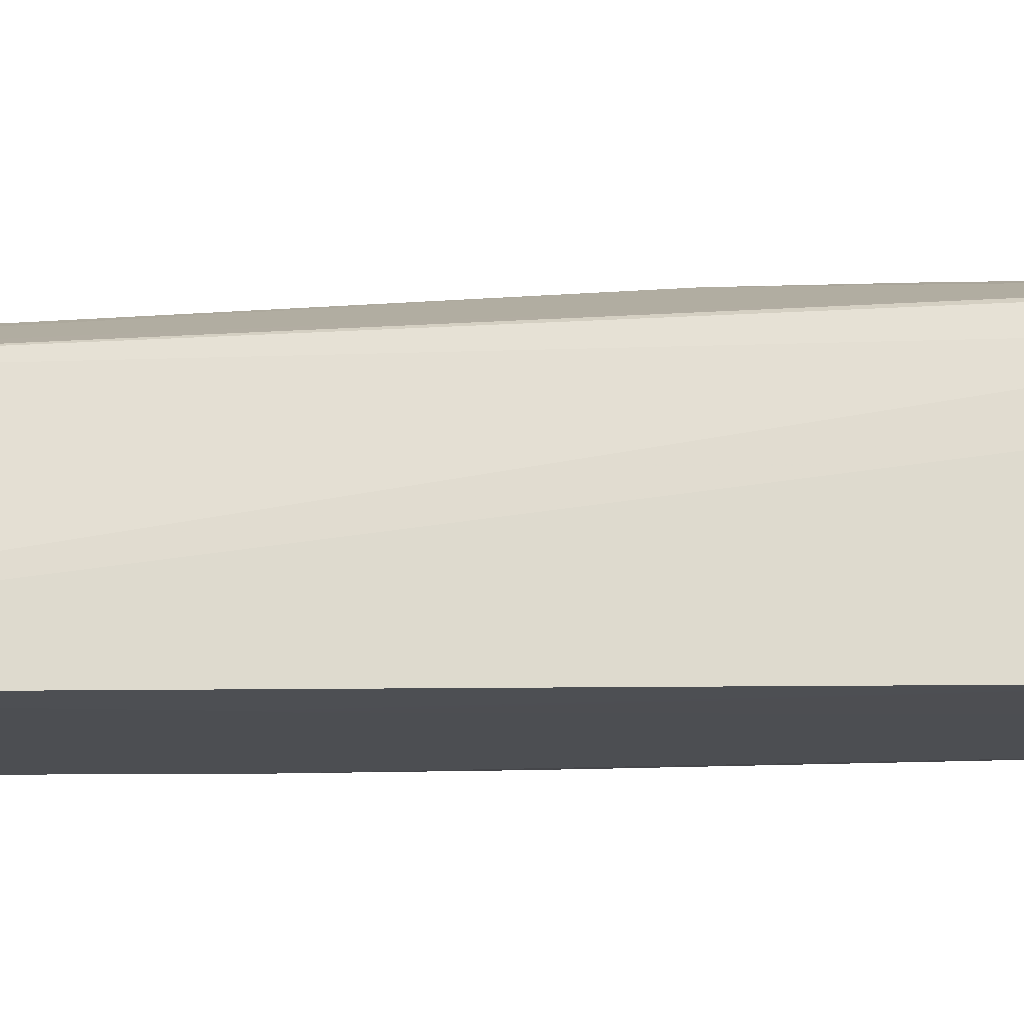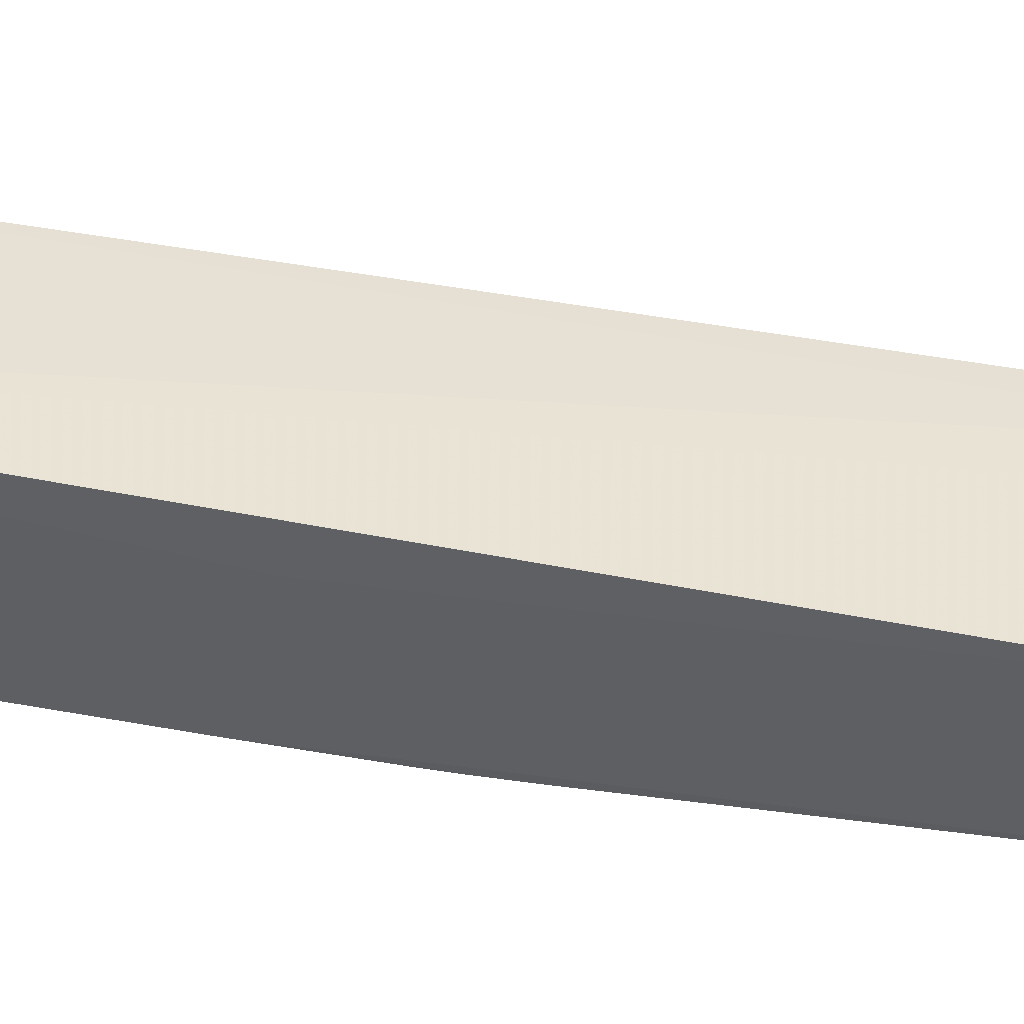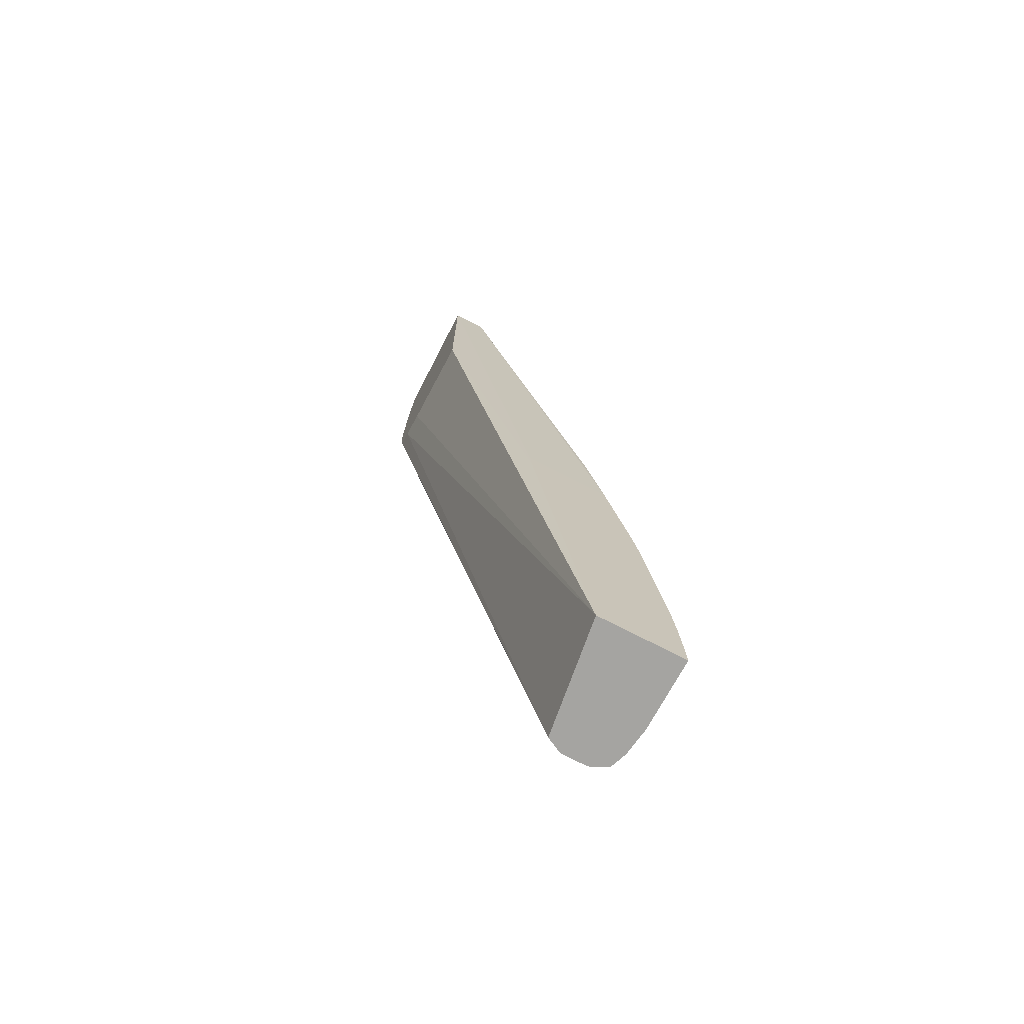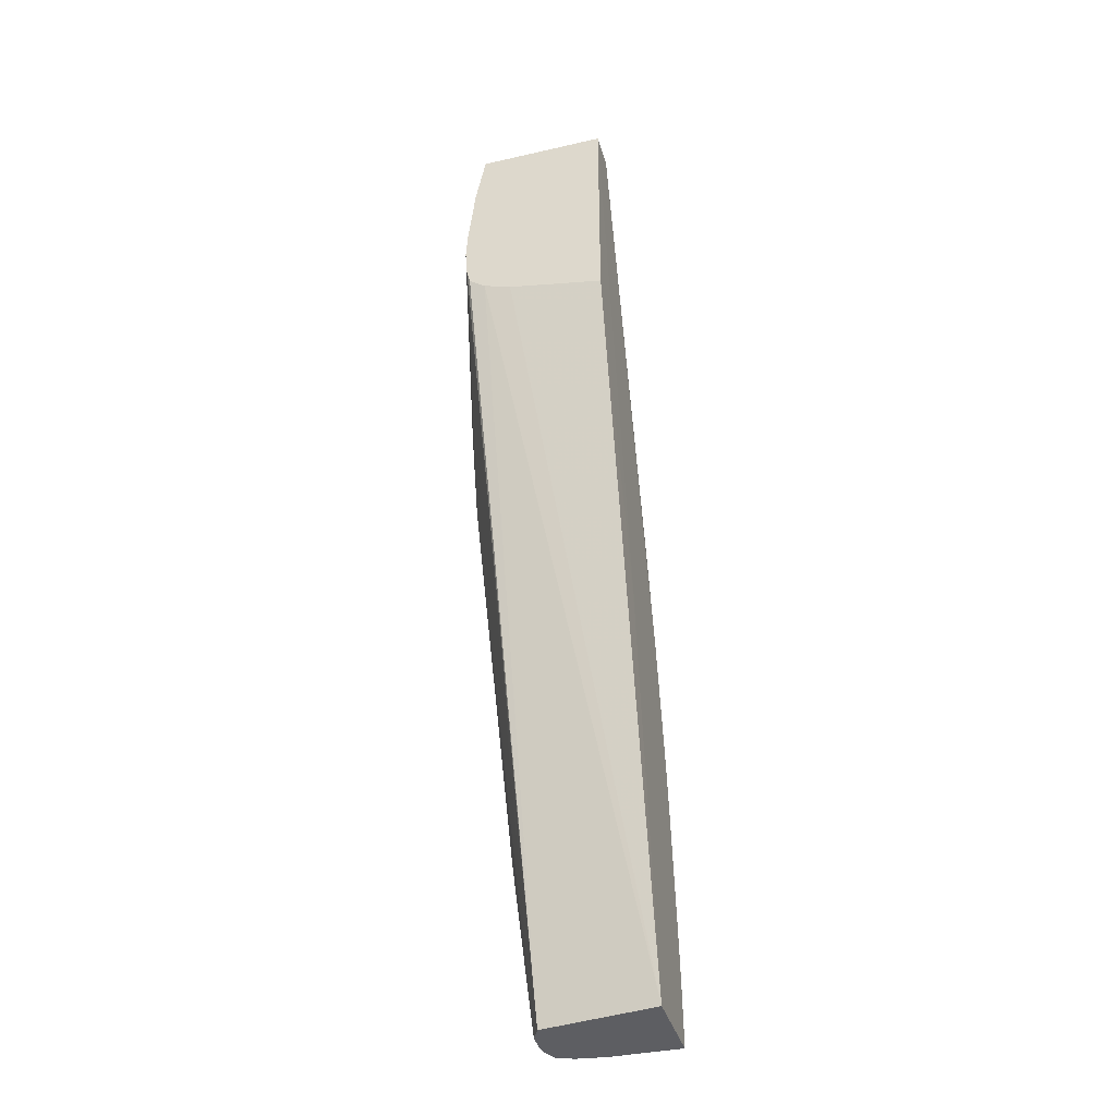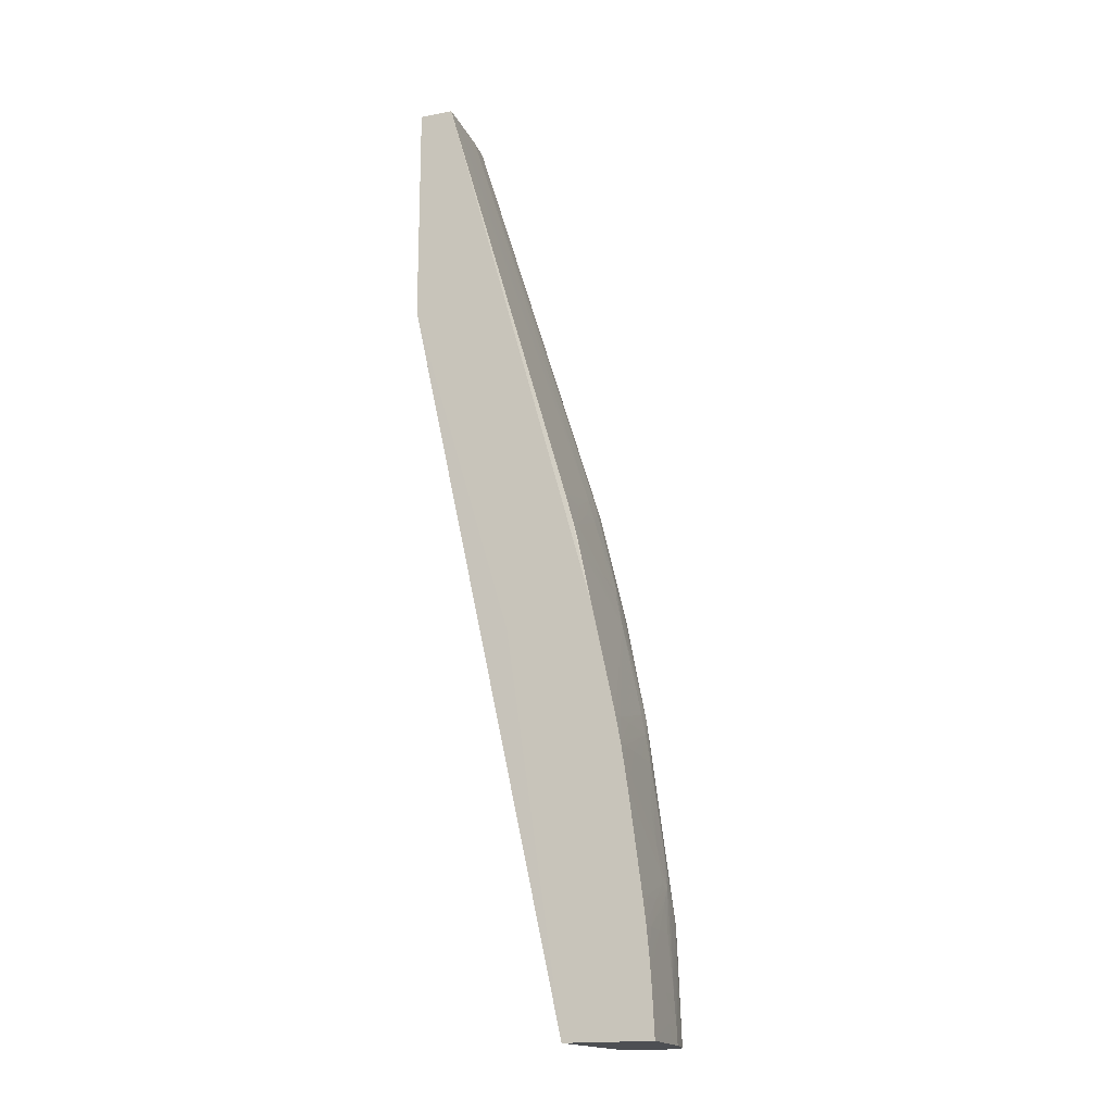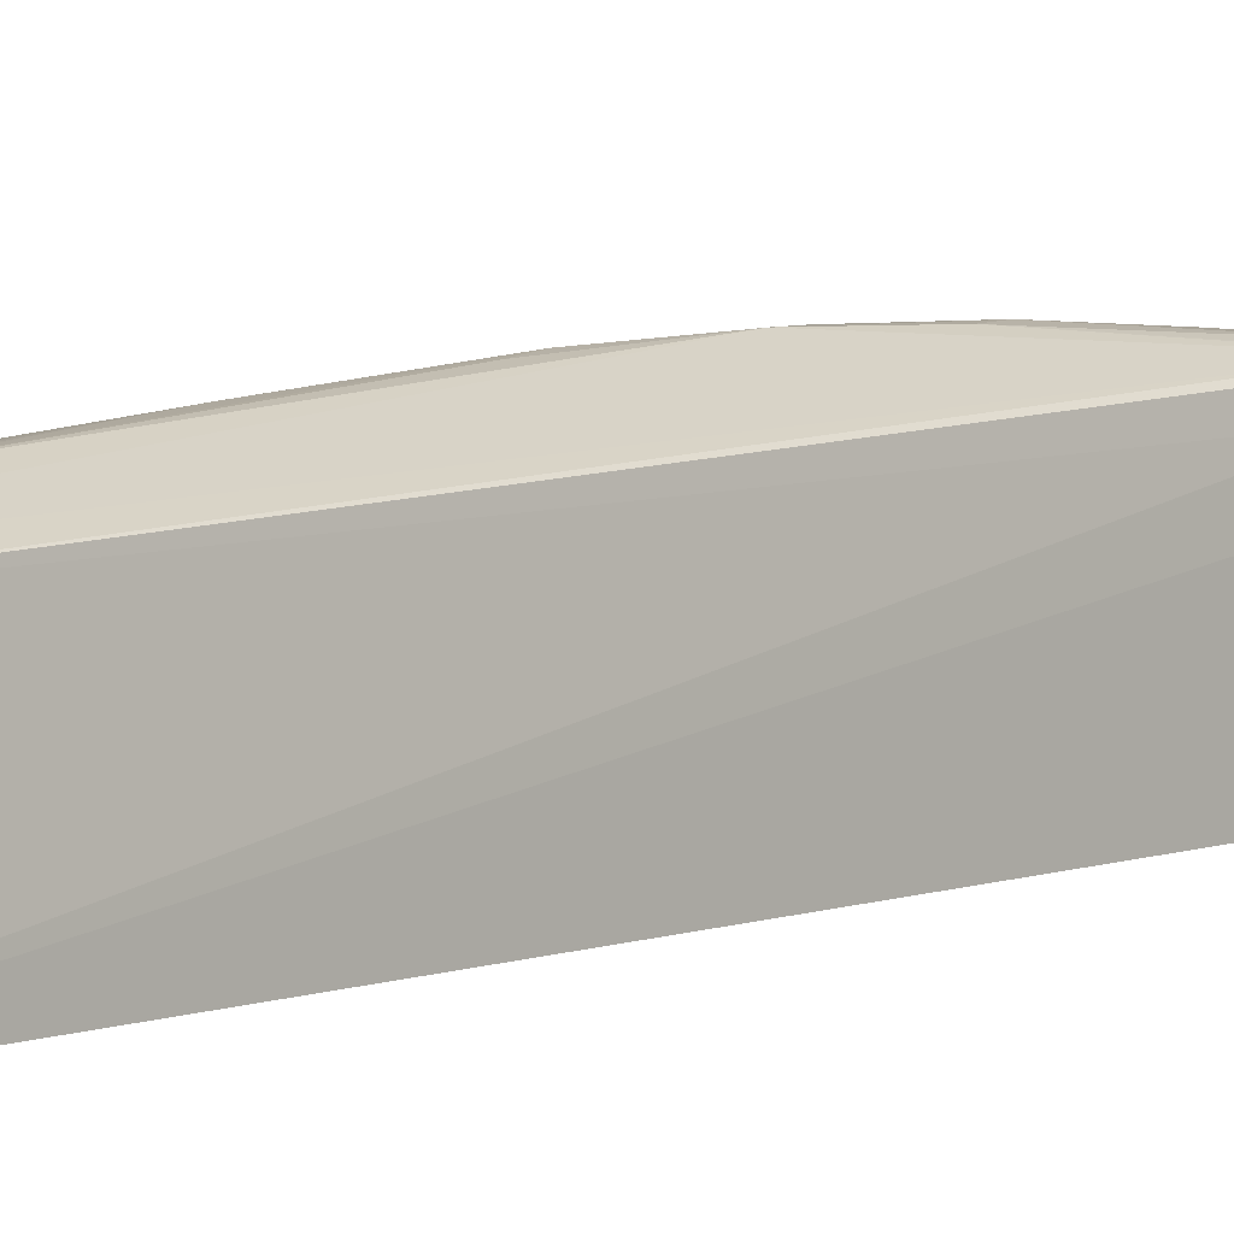
<metadata>
{"format":"obj","ext":"obj","renderer":"f3d","projection":"perspective","resolution":1024,"background":"white","views":[{"elev":-16.7,"azim":-101.1,"up":"+Y"},{"elev":-41.4,"azim":-116.6,"up":"+Y"},{"elev":-73.2,"azim":-27.3,"up":"+Z"},{"elev":-38.9,"azim":-74.0,"up":"+Z"},{"elev":-17.6,"azim":20.8,"up":"+Z"},{"elev":5.2,"azim":-151.6,"up":"+Y"}]}
</metadata>
<code>
v 0.03989 0.003706 -0.1529
v 0.03038 0.003706 -0.1529
v 0.03975 0.01032 -0.1529
v 0.0397 0.008446 -0.151
v 0.0398 0.003706 -0.151
v 0.01304 0.003786 -0.07268
v 0.01304 0.01447 -0.07057
v 0.01304 0.01754 -0.06948
v 0.0321 0.01628 -0.1529
v 0.02431 0.003706 -0.1108
v 0.03972 0.01148 -0.1529
v 0.03965 0.003706 -0.1479
v 0.03972 0.003706 -0.1493
v 0.03963 0.01148 -0.151
v 0.01304 0.003786 -0.04783
v 0.02419 0.003706 -0.1089
v 0.01304 0.01937 -0.06815
v 0.03378 0.01713 -0.1529
v 0.01304 0.01977 -0.06652
v 0.03926 0.01451 -0.1529
v 0.03918 0.01451 -0.151
v 0.0396 0.00541 -0.1479
v 0.03954 0.003706 -0.1462
v 0.03901 0.01451 -0.1479
v 0.03882 0.01451 -0.1449
v 0.03856 0.01479 -0.1416
v 0.03941 0.01148 -0.1479
v 0.03951 0.008446 -0.1479
v 0.01681 0.003786 -0.04783
v 0.01304 0.01795 -0.04783
v 0.0337 0.003706 -0.1089
v 0.03224 0.01908 -0.1345
v 0.03566 0.01718 -0.1529
v 0.02468 0.02154 -0.09333
v 0.01304 0.01981 -0.06602
v 0.02165 0.02134 -0.08423
v 0.03856 0.01627 -0.151
v 0.03851 0.01624 -0.1479
v 0.03845 0.01618 -0.1449
v 0.03839 0.01611 -0.1425
v 0.03858 0.01629 -0.1529
v 0.03833 0.01598 -0.1405
v 0.03944 0.003706 -0.1449
v 0.03827 0.01542 -0.1388
v 0.03844 0.0139 -0.1388
v 0.03836 0.01324 -0.1372
v 0.03914 0.01148 -0.1449
v 0.03938 0.00541 -0.1449
v 0.01674 0.005412 -0.04783
v 0.03079 0.003786 -0.09636
v 0.02965 0.01148 -0.09347
v 0.02958 0.01451 -0.09365
v 0.015 0.01699 -0.04783
v 0.01694 0.01901 -0.05858
v 0.01425 0.01913 -0.05481
v 0.01304 0.01903 -0.05348
v 0.03229 0.003786 -0.1022
v 0.03214 0.003786 -0.1015
v 0.03188 0.003786 -0.1004
v 0.03162 0.003786 -0.0994
v 0.03394 0.003706 -0.1101
v 0.03075 0.02022 -0.1176
v 0.0325 0.01908 -0.1345
v 0.02771 0.02099 -0.1055
v 0.02771 0.02121 -0.1024
v 0.03682 0.01714 -0.1529
v 0.02165 0.02138 -0.08119
v 0.02468 0.02151 -0.09029
v 0.01304 0.02 -0.06349
v 0.03484 0.01892 -0.1297
v 0.0348 0.01878 -0.1267
v 0.03476 0.01856 -0.1237
v 0.03792 0.01663 -0.1529
v 0.03621 0.0174 -0.1297
v 0.036 0.01726 -0.1267
v 0.03578 0.01704 -0.1237
v 0.03554 0.01664 -0.1206
v 0.039 0.008446 -0.1419
v 0.03911 0.00541 -0.1419
v 0.03916 0.003706 -0.1419
v 0.0381 0.01435 -0.136
v 0.03538 0.01627 -0.1187
v 0.03765 0.01451 -0.1328
v 0.03721 0.01451 -0.1297
v 0.03677 0.01451 -0.1267
v 0.03781 0.01148 -0.1328
v 0.03818 0.01148 -0.1354
v 0.03838 0.01148 -0.137
v 0.03868 0.008446 -0.1388
v 0.03859 0.01148 -0.1388
v 0.03888 0.01148 -0.1419
v 0.0166 0.008478 -0.04783
v 0.03059 0.008444 -0.09636
v 0.03155 0.005412 -0.0994
v 0.03046 0.01148 -0.09636
v 0.03032 0.01451 -0.09636
v 0.02948 0.01754 -0.09395
v 0.02905 0.01754 -0.09243
v 0.01646 0.01151 -0.04783
v 0.01617 0.01451 -0.04783
v 0.01709 0.01592 -0.05239
v 0.02343 0.01939 -0.07585
v 0.0203 0.01923 -0.06709
v 0.01741 0.01929 -0.0606
v 0.01861 0.02037 -0.06905
v 0.01861 0.02079 -0.07209
v 0.01558 0.01998 -0.06299
v 0.01304 0.01983 -0.06045
v 0.01304 0.01916 -0.05456
v 0.03338 0.01451 -0.1085
v 0.03242 0.008444 -0.1033
v 0.03558 0.003706 -0.1178
v 0.03211 0.005412 -0.1016
v 0.03237 0.01148 -0.1036
v 0.03075 0.02032 -0.1146
v 0.0345 0.01897 -0.1328
v 0.03298 0.01915 -0.1328
v 0.03362 0.01889 -0.1356
v 0.02771 0.02116 -0.0994
v 0.03075 0.02034 -0.1115
v 0.01304 0.01999 -0.06299
v 0.02165 0.02099 -0.07816
v 0.02468 0.02112 -0.08726
v 0.02771 0.02088 -0.09636
v 0.03319 0.01956 -0.1206
v 0.03306 0.01959 -0.1176
v 0.03286 0.01955 -0.1146
v 0.03266 0.01946 -0.1115
v 0.0347 0.01816 -0.1206
v 0.03245 0.01927 -0.1085
v 0.03231 0.01912 -0.1068
v 0.03877 0.00541 -0.1388
v 0.03881 0.003706 -0.1388
v 0.03543 0.01451 -0.1185
v 0.03584 0.01451 -0.1206
v 0.03633 0.01451 -0.1237
v 0.03299 0.01754 -0.1085
v 0.03249 0.01754 -0.1061
v 0.03226 0.01595 -0.104
v 0.03347 0.01451 -0.1089
v 0.03736 0.01148 -0.1297
v 0.03714 0.00541 -0.1267
v 0.0372 0.003706 -0.1267
v 0.03739 0.003706 -0.128
v 0.0379 0.008446 -0.1328
v 0.0378 0.003706 -0.1311
v 0.03842 0.008446 -0.1367
v 0.03822 0.008446 -0.1352
v 0.03197 0.01148 -0.102
v 0.03231 0.01393 -0.1038
v 0.02935 0.01925 -0.09437
v 0.0301 0.01754 -0.09636
v 0.02642 0.01936 -0.085
v 0.02307 0.01863 -0.07383
v 0.02676 0.01976 -0.08726
v 0.0238 0.01976 -0.07816
v 0.02066 0.01954 -0.06905
v 0.02122 0.01992 -0.07209
v 0.03262 0.01477 -0.1052
v 0.0328 0.01148 -0.1055
v 0.03618 0.003706 -0.1206
v 0.03029 0.02004 -0.1024
v 0.03075 0.02027 -0.1085
v 0.03075 0.02028 -0.1089
v 0.0243 0.02013 -0.08119
v 0.02723 0.02016 -0.09029
v 0.02994 0.01986 -0.0994
v 0.02793 0.02022 -0.09334
v 0.03102 0.02016 -0.1089
v 0.02959 0.01954 -0.09636
v 0.03861 0.003706 -0.1373
v 0.03613 0.00541 -0.1206
v 0.03604 0.008446 -0.1206
v 0.03674 0.003706 -0.1237
v 0.03668 0.00541 -0.1237
v 0.03657 0.008446 -0.1237
v 0.03645 0.01148 -0.1237
v 0.03691 0.01148 -0.1267
v 0.03702 0.008446 -0.1267
v 0.03762 0.003706 -0.1297
f 1 2 9
f 1 9 18
f 1 18 33
f 1 33 66
f 1 66 73
f 1 73 41
f 1 41 20
f 1 20 11
f 1 11 3
f 1 3 4
f 1 4 5
f 1 5 13
f 1 13 12
f 1 12 23
f 1 23 43
f 1 43 80
f 1 80 133
f 1 133 171
f 1 171 146
f 1 146 180
f 1 180 144
f 1 144 143
f 1 143 174
f 1 174 161
f 1 161 112
f 1 112 61
f 1 61 31
f 1 31 16
f 1 16 10
f 1 10 2
f 2 6 7
f 2 7 8
f 2 8 9
f 2 10 6
f 3 11 4
f 4 12 13
f 4 13 5
f 4 11 14
f 4 14 12
f 6 15 30
f 6 30 56
f 6 56 109
f 6 109 108
f 6 108 121
f 6 121 69
f 6 69 35
f 6 35 19
f 6 19 17
f 6 17 8
f 6 8 7
f 6 10 16
f 6 16 15
f 8 17 9
f 9 17 19
f 9 19 18
f 11 20 21
f 11 21 14
f 12 22 23
f 12 14 22
f 14 21 24
f 14 24 25
f 14 25 26
f 14 26 27
f 14 27 28
f 14 28 23
f 14 23 22
f 15 29 49
f 15 49 92
f 15 92 99
f 15 99 100
f 15 100 53
f 15 53 30
f 15 16 31
f 15 31 29
f 18 32 33
f 18 19 34
f 18 34 32
f 19 35 36
f 19 36 34
f 20 37 38
f 20 38 39
f 20 39 40
f 20 40 21
f 20 41 37
f 21 40 42
f 21 42 24
f 23 28 43
f 24 42 25
f 25 42 26
f 26 42 44
f 26 44 45
f 26 45 27
f 27 45 46
f 27 46 47
f 27 47 48
f 27 48 43
f 27 43 28
f 29 31 50
f 29 50 51
f 29 51 52
f 29 52 49
f 30 53 54
f 30 54 55
f 30 55 56
f 31 57 58
f 31 58 59
f 31 59 60
f 31 60 50
f 31 61 57
f 32 62 63
f 32 63 33
f 32 34 64
f 32 64 65
f 32 65 62
f 33 63 66
f 34 36 67
f 34 67 68
f 34 68 65
f 34 65 64
f 35 69 36
f 36 69 67
f 37 41 70
f 37 70 38
f 38 70 39
f 39 70 40
f 40 70 71
f 40 71 72
f 40 72 42
f 41 73 70
f 42 72 74
f 42 74 75
f 42 75 76
f 42 76 77
f 42 77 44
f 43 48 78
f 43 78 79
f 43 79 80
f 44 81 46
f 44 46 45
f 44 77 82
f 44 82 83
f 44 83 81
f 46 81 83
f 46 83 84
f 46 84 85
f 46 85 86
f 46 86 87
f 46 87 88
f 46 88 89
f 46 89 79
f 46 79 90
f 46 90 91
f 46 91 47
f 47 91 78
f 47 78 48
f 49 52 92
f 50 93 52
f 50 52 51
f 50 60 94
f 50 94 93
f 52 93 95
f 52 95 96
f 52 96 97
f 52 97 98
f 52 98 99
f 52 99 92
f 53 100 101
f 53 101 102
f 53 102 103
f 53 103 54
f 54 103 104
f 54 104 55
f 55 104 105
f 55 105 106
f 55 106 107
f 55 107 108
f 55 108 109
f 55 109 56
f 57 110 111
f 57 111 58
f 57 61 112
f 57 112 110
f 58 113 59
f 58 111 113
f 59 113 114
f 59 114 60
f 60 114 94
f 62 115 116
f 62 116 117
f 62 117 63
f 62 65 115
f 63 117 118
f 63 118 66
f 65 68 119
f 65 119 120
f 65 120 115
f 66 118 116
f 66 116 73
f 67 69 121
f 67 121 106
f 67 106 122
f 67 122 68
f 68 122 123
f 68 123 124
f 68 124 119
f 70 116 125
f 70 125 126
f 70 126 71
f 70 73 116
f 71 126 127
f 71 127 72
f 72 75 74
f 72 127 128
f 72 128 129
f 72 129 75
f 75 129 76
f 76 129 130
f 76 130 131
f 76 131 77
f 77 131 82
f 78 91 90
f 78 90 79
f 79 89 80
f 80 89 132
f 80 132 133
f 82 134 135
f 82 135 136
f 82 136 85
f 82 85 84
f 82 84 83
f 82 131 137
f 82 137 138
f 82 138 139
f 82 139 110
f 82 110 140
f 82 140 134
f 85 136 86
f 86 136 141
f 86 141 142
f 86 142 143
f 86 143 144
f 86 144 145
f 86 145 87
f 87 145 146
f 87 146 88
f 88 147 132
f 88 132 89
f 88 146 148
f 88 148 147
f 93 94 95
f 94 114 149
f 94 149 96
f 94 96 95
f 96 149 150
f 96 150 139
f 96 139 97
f 97 151 98
f 97 139 152
f 97 152 151
f 98 151 100
f 98 100 99
f 100 151 153
f 100 153 154
f 100 154 102
f 100 102 101
f 102 154 153
f 102 153 155
f 102 155 156
f 102 156 157
f 102 157 103
f 103 157 104
f 104 157 158
f 104 158 122
f 104 122 105
f 105 122 106
f 106 121 108
f 106 108 107
f 110 139 159
f 110 159 114
f 110 114 160
f 110 160 111
f 110 112 161
f 110 161 140
f 111 114 113
f 111 160 114
f 114 159 150
f 114 150 149
f 115 120 125
f 115 125 116
f 116 118 117
f 119 124 162
f 119 162 163
f 119 163 164
f 119 164 120
f 120 126 125
f 120 164 126
f 122 165 123
f 122 158 156
f 122 156 165
f 123 165 166
f 123 166 124
f 124 167 162
f 124 166 168
f 124 168 167
f 126 164 163
f 126 163 127
f 127 163 169
f 127 169 128
f 128 169 162
f 128 162 130
f 128 130 129
f 130 162 167
f 130 167 131
f 131 167 170
f 131 170 151
f 131 151 138
f 131 138 137
f 132 147 171
f 132 171 133
f 134 172 173
f 134 173 135
f 134 140 172
f 135 173 174
f 135 174 175
f 135 175 176
f 135 176 177
f 135 177 136
f 136 177 178
f 136 178 141
f 138 151 139
f 139 151 152
f 139 150 159
f 140 161 172
f 141 178 176
f 141 176 179
f 141 179 142
f 142 179 176
f 142 176 175
f 142 175 143
f 143 175 174
f 144 180 145
f 145 180 146
f 146 171 148
f 147 148 171
f 151 166 155
f 151 155 153
f 151 170 166
f 155 166 156
f 156 158 157
f 156 166 165
f 161 174 172
f 162 169 163
f 166 170 167
f 166 167 168
f 172 174 173
f 176 178 177

</code>
